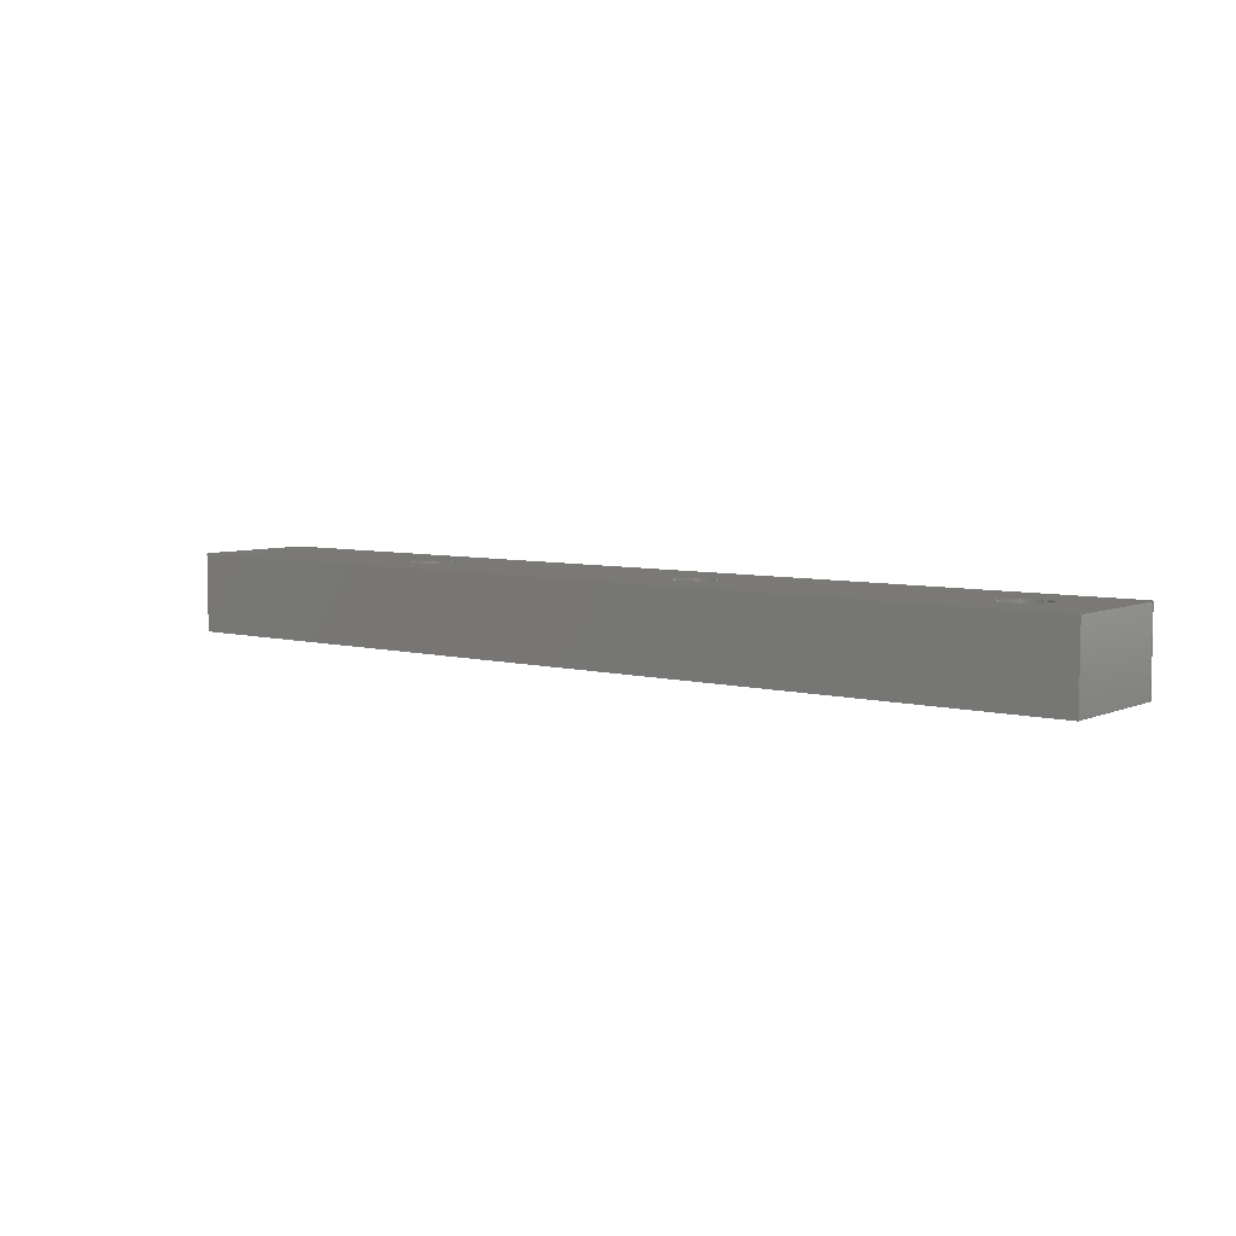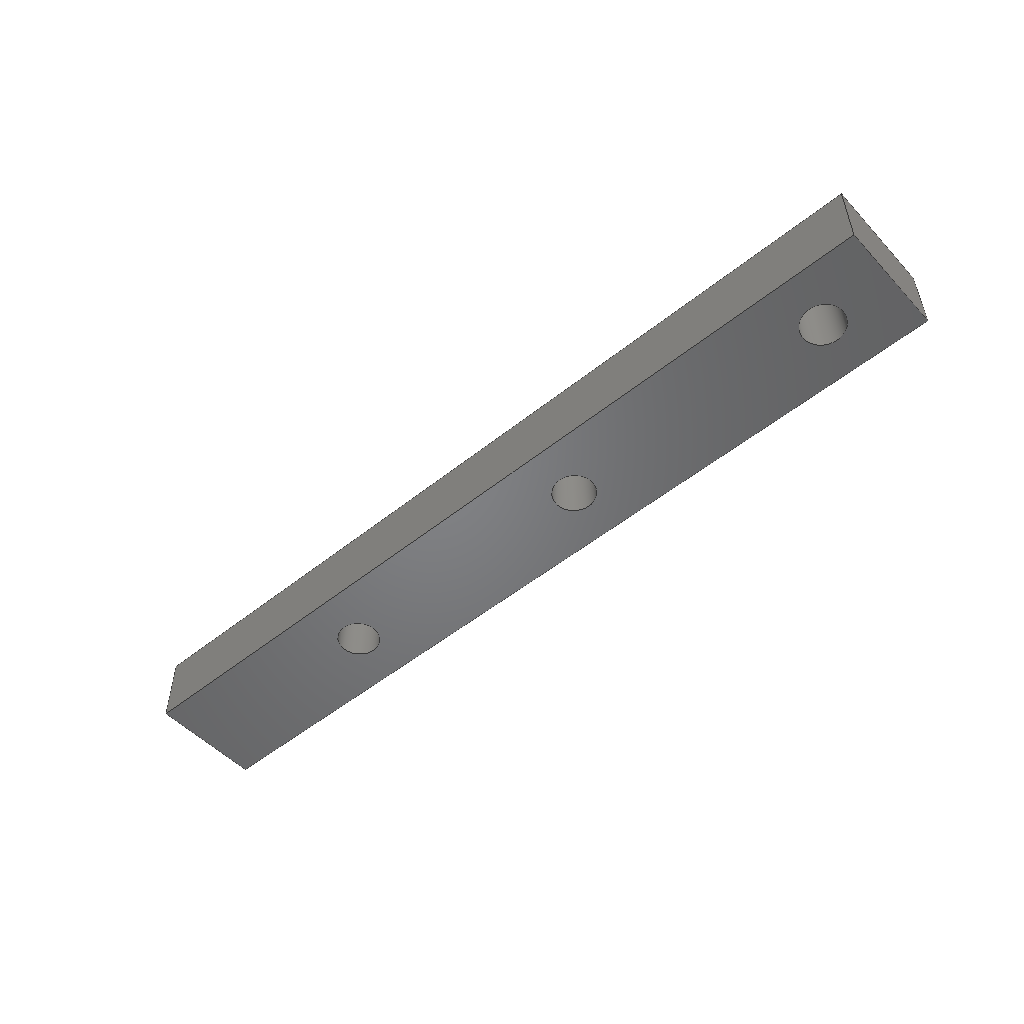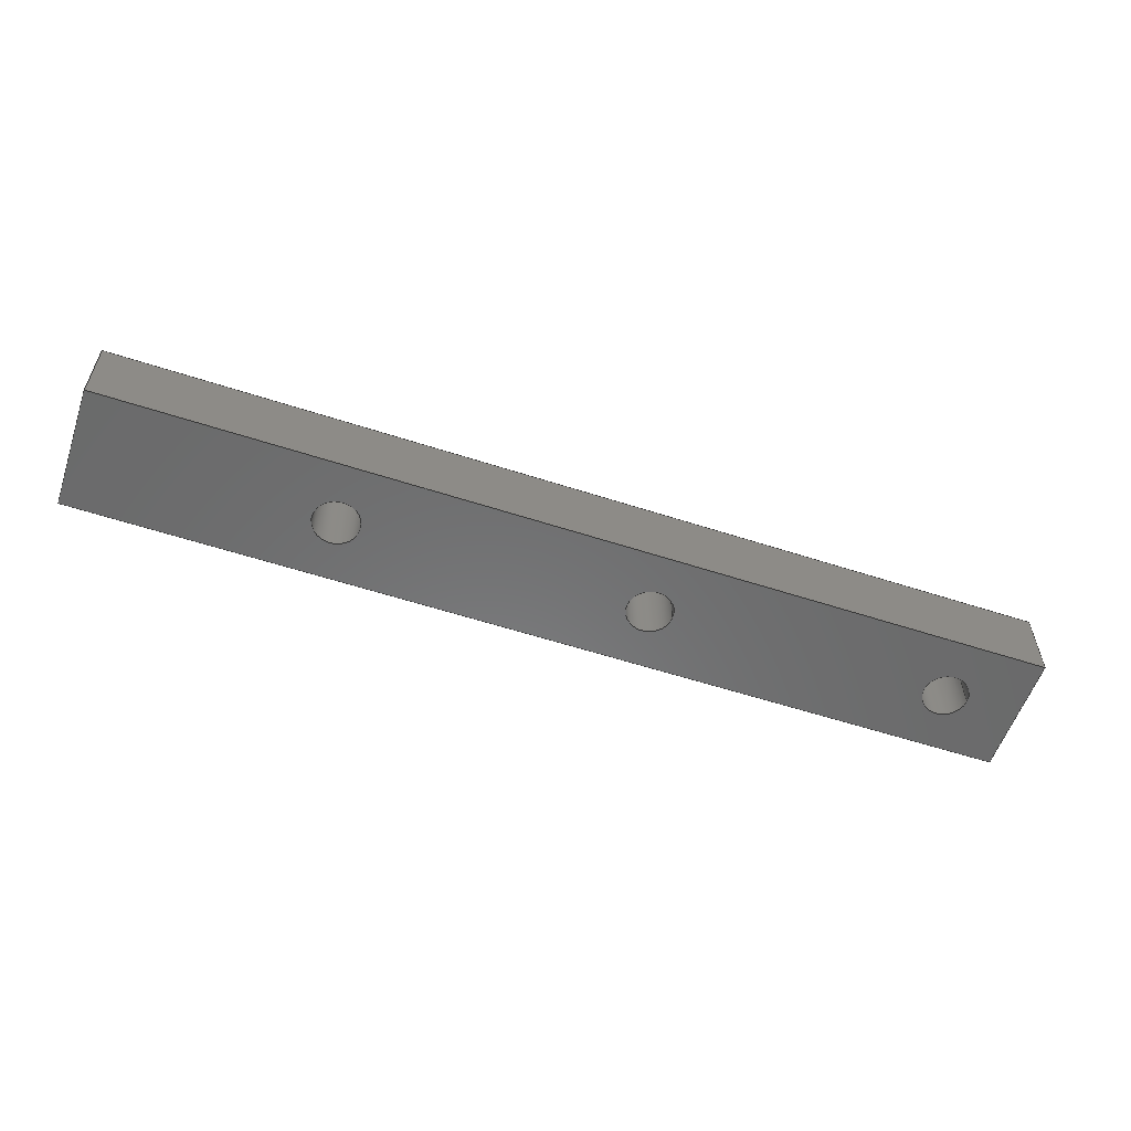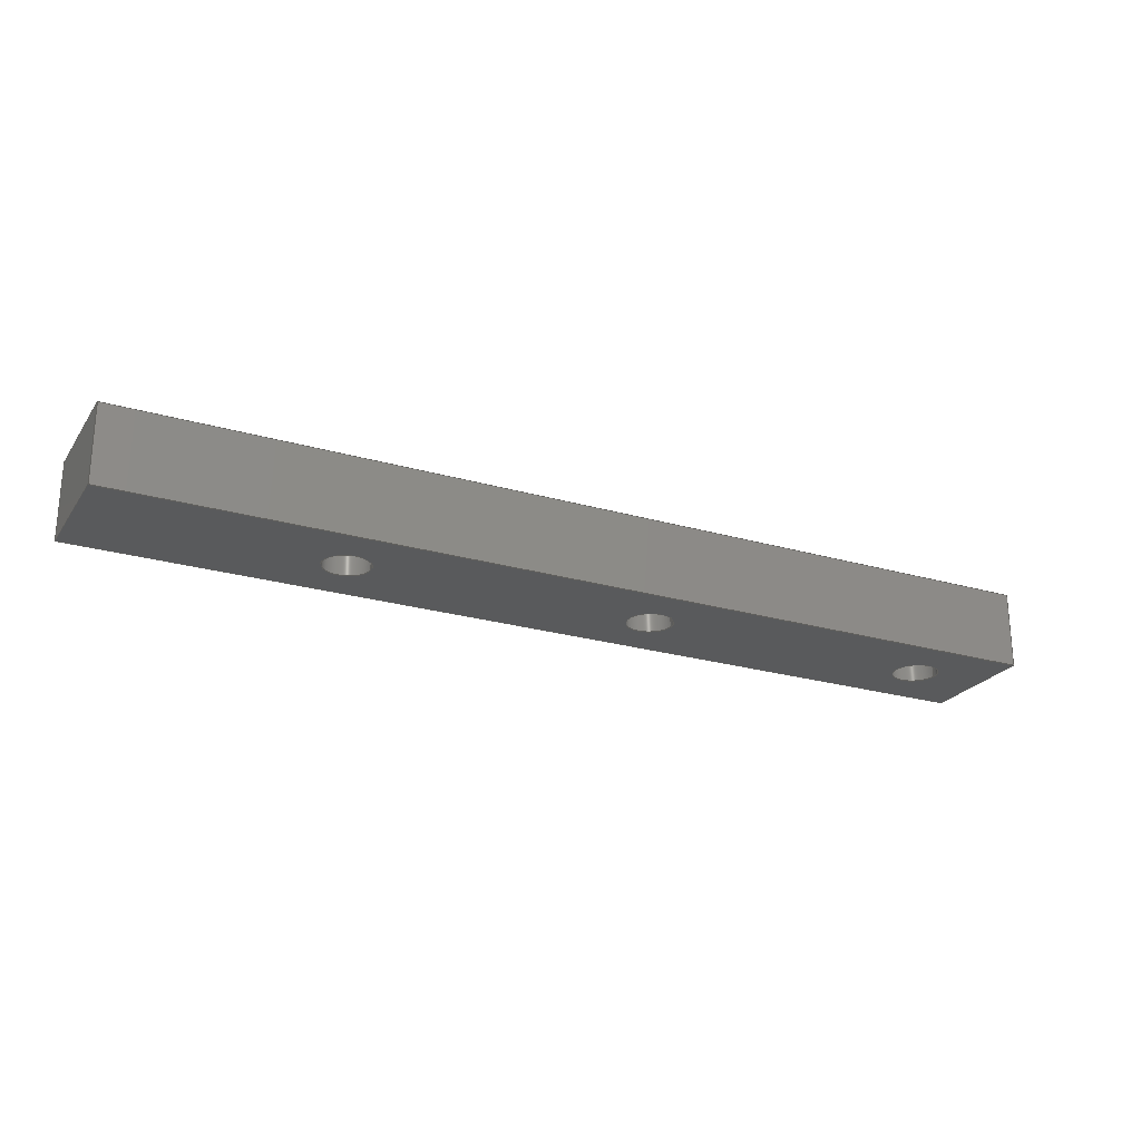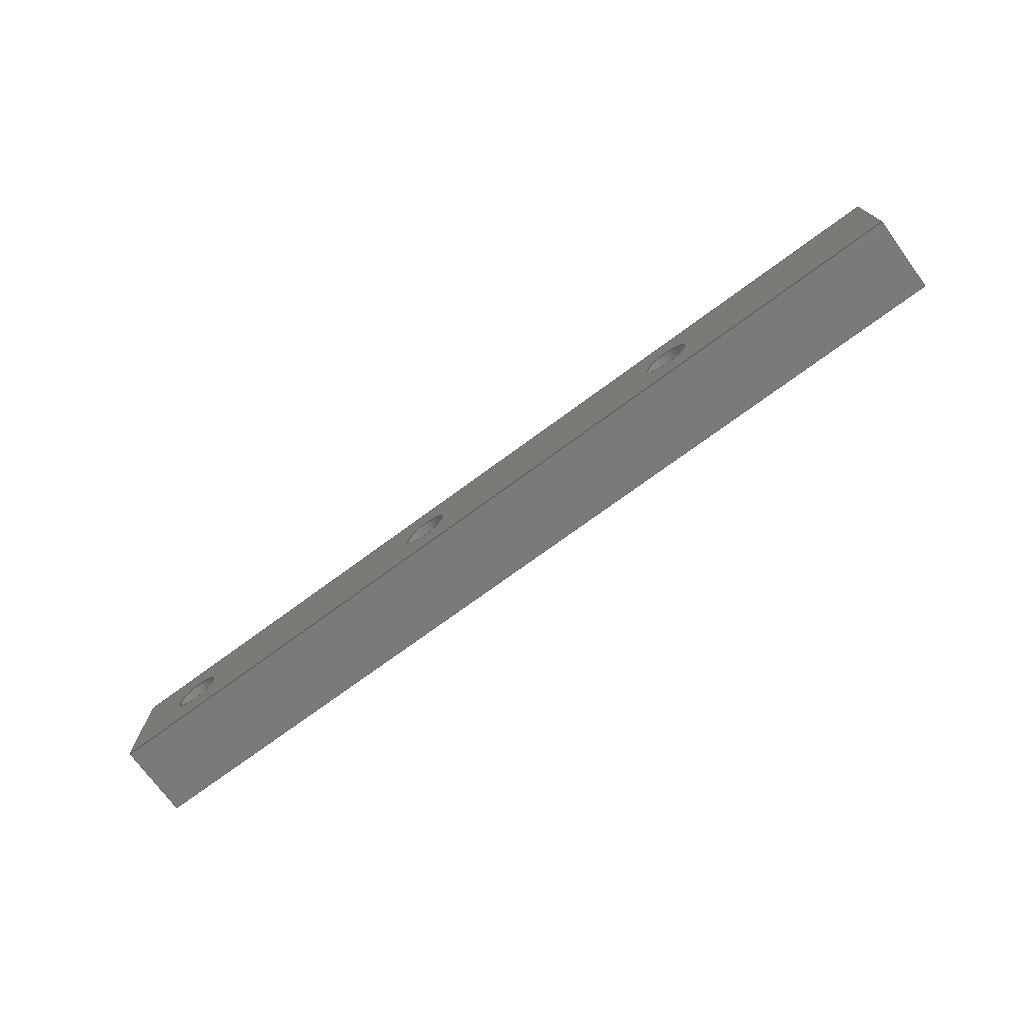
<metadata>
{"format":"step","ext":"stp","renderer":"f3d","projection":"perspective","resolution":1024,"background":"white","views":[{"elev":6.0,"azim":38.3,"up":"+Z"},{"elev":-51.1,"azim":41.3,"up":"+Z"},{"elev":-57.0,"azim":-18.8,"up":"+Z"},{"elev":-23.9,"azim":-26.0,"up":"+Z"},{"elev":-73.6,"azim":-143.7,"up":"+Y"}]}
</metadata>
<code>
ISO-10303-21;
DATA;
#1=PROPERTY_DEFINITION_REPRESENTATION(#5,#3);
#2=PROPERTY_DEFINITION_REPRESENTATION(#6,#4);
#3=REPRESENTATION('',(#7),#278);
#4=REPRESENTATION('',(#8),#278);
#5=PROPERTY_DEFINITION('pmi validation property','',#283);
#6=PROPERTY_DEFINITION('pmi validation property','',#283);
#7=VALUE_REPRESENTATION_ITEM('number of annotations',COUNT_MEASURE(0));
#8=VALUE_REPRESENTATION_ITEM('number of views',COUNT_MEASURE(0));
#9=SHAPE_REPRESENTATION_RELATIONSHIP('','',#174,#10);
#10=ADVANCED_BREP_SHAPE_REPRESENTATION('',(#172),#278);
#11=CIRCLE('',#180,1.5);
#12=CIRCLE('',#181,1.5);
#13=CIRCLE('',#183,1.5);
#14=CIRCLE('',#184,1.5);
#15=CIRCLE('',#186,1.5);
#16=CIRCLE('',#187,1.5);
#17=CYLINDRICAL_SURFACE('',#179,1.5);
#18=CYLINDRICAL_SURFACE('',#182,1.5);
#19=CYLINDRICAL_SURFACE('',#185,1.5);
#20=ORIENTED_EDGE('',*,*,#56,.T.);
#21=ORIENTED_EDGE('',*,*,#57,.F.);
#22=ORIENTED_EDGE('',*,*,#58,.F.);
#23=ORIENTED_EDGE('',*,*,#59,.T.);
#24=ORIENTED_EDGE('',*,*,#60,.T.);
#25=ORIENTED_EDGE('',*,*,#61,.F.);
#26=ORIENTED_EDGE('',*,*,#62,.F.);
#27=ORIENTED_EDGE('',*,*,#57,.T.);
#28=ORIENTED_EDGE('',*,*,#63,.T.);
#29=ORIENTED_EDGE('',*,*,#64,.F.);
#30=ORIENTED_EDGE('',*,*,#65,.F.);
#31=ORIENTED_EDGE('',*,*,#61,.T.);
#32=ORIENTED_EDGE('',*,*,#66,.T.);
#33=ORIENTED_EDGE('',*,*,#67,.F.);
#34=ORIENTED_EDGE('',*,*,#68,.T.);
#35=ORIENTED_EDGE('',*,*,#69,.F.);
#36=ORIENTED_EDGE('',*,*,#70,.T.);
#37=ORIENTED_EDGE('',*,*,#71,.F.);
#38=ORIENTED_EDGE('',*,*,#72,.F.);
#39=ORIENTED_EDGE('',*,*,#59,.F.);
#40=ORIENTED_EDGE('',*,*,#73,.T.);
#41=ORIENTED_EDGE('',*,*,#64,.T.);
#42=ORIENTED_EDGE('',*,*,#70,.F.);
#43=ORIENTED_EDGE('',*,*,#68,.F.);
#44=ORIENTED_EDGE('',*,*,#66,.F.);
#45=ORIENTED_EDGE('',*,*,#58,.T.);
#46=ORIENTED_EDGE('',*,*,#62,.T.);
#47=ORIENTED_EDGE('',*,*,#65,.T.);
#48=ORIENTED_EDGE('',*,*,#73,.F.);
#49=ORIENTED_EDGE('',*,*,#71,.T.);
#50=ORIENTED_EDGE('',*,*,#69,.T.);
#51=ORIENTED_EDGE('',*,*,#67,.T.);
#52=ORIENTED_EDGE('',*,*,#56,.F.);
#53=ORIENTED_EDGE('',*,*,#72,.T.);
#54=ORIENTED_EDGE('',*,*,#63,.F.);
#55=ORIENTED_EDGE('',*,*,#60,.F.);
#56=EDGE_CURVE('',#74,#75,#88,.T.);
#57=EDGE_CURVE('',#76,#75,#89,.T.);
#58=EDGE_CURVE('',#77,#76,#90,.T.);
#59=EDGE_CURVE('',#77,#74,#91,.T.);
#60=EDGE_CURVE('',#75,#78,#92,.T.);
#61=EDGE_CURVE('',#79,#78,#93,.T.);
#62=EDGE_CURVE('',#76,#79,#94,.T.);
#63=EDGE_CURVE('',#78,#80,#95,.T.);
#64=EDGE_CURVE('',#81,#80,#96,.T.);
#65=EDGE_CURVE('',#79,#81,#97,.T.);
#66=EDGE_CURVE('',#82,#82,#11,.T.);
#67=EDGE_CURVE('',#83,#83,#12,.T.);
#68=EDGE_CURVE('',#84,#84,#13,.T.);
#69=EDGE_CURVE('',#85,#85,#14,.T.);
#70=EDGE_CURVE('',#86,#86,#15,.T.);
#71=EDGE_CURVE('',#87,#87,#16,.T.);
#72=EDGE_CURVE('',#74,#80,#98,.T.);
#73=EDGE_CURVE('',#77,#81,#99,.T.);
#74=VERTEX_POINT('',#238);
#75=VERTEX_POINT('',#239);
#76=VERTEX_POINT('',#241);
#77=VERTEX_POINT('',#243);
#78=VERTEX_POINT('',#247);
#79=VERTEX_POINT('',#249);
#80=VERTEX_POINT('',#253);
#81=VERTEX_POINT('',#255);
#82=VERTEX_POINT('',#259);
#83=VERTEX_POINT('',#261);
#84=VERTEX_POINT('',#264);
#85=VERTEX_POINT('',#266);
#86=VERTEX_POINT('',#269);
#87=VERTEX_POINT('',#271);
#88=LINE('',#237,#100);
#89=LINE('',#240,#101);
#90=LINE('',#242,#102);
#91=LINE('',#244,#103);
#92=LINE('',#246,#104);
#93=LINE('',#248,#105);
#94=LINE('',#250,#106);
#95=LINE('',#252,#107);
#96=LINE('',#254,#108);
#97=LINE('',#256,#109);
#98=LINE('',#273,#110);
#99=LINE('',#274,#111);
#100=VECTOR('',#195,1000);
#101=VECTOR('',#196,1000);
#102=VECTOR('',#197,1000);
#103=VECTOR('',#198,1000);
#104=VECTOR('',#201,1000);
#105=VECTOR('',#202,1000);
#106=VECTOR('',#203,1000);
#107=VECTOR('',#206,1000);
#108=VECTOR('',#207,1000);
#109=VECTOR('',#208,1000);
#110=VECTOR('',#229,1000);
#111=VECTOR('',#230,1000);
#112=EDGE_LOOP('',(#20,#21,#22,#23));
#113=EDGE_LOOP('',(#24,#25,#26,#27));
#114=EDGE_LOOP('',(#28,#29,#30,#31));
#115=EDGE_LOOP('',(#32));
#116=EDGE_LOOP('',(#33));
#117=EDGE_LOOP('',(#34));
#118=EDGE_LOOP('',(#35));
#119=EDGE_LOOP('',(#36));
#120=EDGE_LOOP('',(#37));
#121=EDGE_LOOP('',(#38,#39,#40,#41));
#122=EDGE_LOOP('',(#42));
#123=EDGE_LOOP('',(#43));
#124=EDGE_LOOP('',(#44));
#125=EDGE_LOOP('',(#45,#46,#47,#48));
#126=EDGE_LOOP('',(#49));
#127=EDGE_LOOP('',(#50));
#128=EDGE_LOOP('',(#51));
#129=EDGE_LOOP('',(#52,#53,#54,#55));
#130=FACE_BOUND('',#112,.T.);
#131=FACE_BOUND('',#113,.T.);
#132=FACE_BOUND('',#114,.T.);
#133=FACE_BOUND('',#115,.T.);
#134=FACE_BOUND('',#116,.T.);
#135=FACE_BOUND('',#117,.T.);
#136=FACE_BOUND('',#118,.T.);
#137=FACE_BOUND('',#119,.T.);
#138=FACE_BOUND('',#120,.T.);
#139=FACE_BOUND('',#121,.T.);
#140=FACE_BOUND('',#122,.T.);
#141=FACE_BOUND('',#123,.T.);
#142=FACE_BOUND('',#124,.T.);
#143=FACE_BOUND('',#125,.T.);
#144=FACE_BOUND('',#126,.T.);
#145=FACE_BOUND('',#127,.T.);
#146=FACE_BOUND('',#128,.T.);
#147=FACE_BOUND('',#129,.T.);
#148=PLANE('',#176);
#149=PLANE('',#177);
#150=PLANE('',#178);
#151=PLANE('',#188);
#152=PLANE('',#189);
#153=PLANE('',#190);
#154=ADVANCED_FACE('',(#130),#148,.F.);
#155=ADVANCED_FACE('',(#131),#149,.F.);
#156=ADVANCED_FACE('',(#132),#150,.F.);
#157=ADVANCED_FACE('',(#133,#134),#17,.F.);
#158=ADVANCED_FACE('',(#135,#136),#18,.F.);
#159=ADVANCED_FACE('',(#137,#138),#19,.F.);
#160=ADVANCED_FACE('',(#139),#151,.T.);
#161=ADVANCED_FACE('',(#140,#141,#142,#143),#152,.T.);
#162=ADVANCED_FACE('',(#144,#145,#146,#147),#153,.F.);
#163=CLOSED_SHELL('',(#154,#155,#156,#157,#158,#159,#160,#161,#162));
#164=STYLED_ITEM('',(#165),#172);
#165=PRESENTATION_STYLE_ASSIGNMENT((#166));
#166=SURFACE_STYLE_USAGE(.BOTH.,#167);
#167=SURFACE_SIDE_STYLE('',(#168));
#168=SURFACE_STYLE_FILL_AREA(#169);
#169=FILL_AREA_STYLE('',(#170));
#170=FILL_AREA_STYLE_COLOUR('',#171);
#171=COLOUR_RGB('',0.6902,0.7529,0.8784);
#172=MANIFOLD_SOLID_BREP('SpacerHotend',#163);
#173=SHAPE_DEFINITION_REPRESENTATION(#283,#174);
#174=SHAPE_REPRESENTATION('SpacerHotend',(#175),#278);
#175=AXIS2_PLACEMENT_3D('',#235,#191,#192);
#176=AXIS2_PLACEMENT_3D('',#236,#193,#194);
#177=AXIS2_PLACEMENT_3D('',#245,#199,#200);
#178=AXIS2_PLACEMENT_3D('',#251,#204,#205);
#179=AXIS2_PLACEMENT_3D('',#257,#209,#210);
#180=AXIS2_PLACEMENT_3D('',#258,#211,#212);
#181=AXIS2_PLACEMENT_3D('',#260,#213,#214);
#182=AXIS2_PLACEMENT_3D('',#262,#215,#216);
#183=AXIS2_PLACEMENT_3D('',#263,#217,#218);
#184=AXIS2_PLACEMENT_3D('',#265,#219,#220);
#185=AXIS2_PLACEMENT_3D('',#267,#221,#222);
#186=AXIS2_PLACEMENT_3D('',#268,#223,#224);
#187=AXIS2_PLACEMENT_3D('',#270,#225,#226);
#188=AXIS2_PLACEMENT_3D('',#272,#227,#228);
#189=AXIS2_PLACEMENT_3D('',#275,#231,#232);
#190=AXIS2_PLACEMENT_3D('',#276,#233,#234);
#191=DIRECTION('',(0,0,1));
#192=DIRECTION('',(1,0,0));
#193=DIRECTION('',(-1,0,0));
#194=DIRECTION('',(0,0,1));
#195=DIRECTION('',(0,1,0));
#196=DIRECTION('',(0,0,-1));
#197=DIRECTION('',(0,1,0));
#198=DIRECTION('',(0,0,-1));
#199=DIRECTION('',(1.156e-16,-1,0));
#200=DIRECTION('',(1,1.156e-16,0));
#201=DIRECTION('',(-1,-1.156e-16,0));
#202=DIRECTION('',(0,0,-1));
#203=DIRECTION('',(-1,-1.156e-16,0));
#204=DIRECTION('',(1,0,0));
#205=DIRECTION('',(0,0,-1));
#206=DIRECTION('',(0,-1,0));
#207=DIRECTION('',(0,0,-1));
#208=DIRECTION('',(0,-1,0));
#209=DIRECTION('',(0,0,-1));
#210=DIRECTION('',(-1,0,0));
#211=DIRECTION('',(0,0,1));
#212=DIRECTION('',(1,0,0));
#213=DIRECTION('',(0,0,1));
#214=DIRECTION('',(1,0,0));
#215=DIRECTION('',(0,0,-1));
#216=DIRECTION('',(-1,0,0));
#217=DIRECTION('',(0,0,1));
#218=DIRECTION('',(1,0,0));
#219=DIRECTION('',(0,0,1));
#220=DIRECTION('',(1,0,0));
#221=DIRECTION('',(0,0,-1));
#222=DIRECTION('',(-1,0,0));
#223=DIRECTION('',(0,0,1));
#224=DIRECTION('',(1,0,0));
#225=DIRECTION('',(0,0,1));
#226=DIRECTION('',(1,0,0));
#227=DIRECTION('',(1.225e-16,-1,0));
#228=DIRECTION('',(1,1.225e-16,0));
#229=DIRECTION('',(-1,-1.225e-16,0));
#230=DIRECTION('',(-1,-1.225e-16,0));
#231=DIRECTION('',(0,0,1));
#232=DIRECTION('',(1,0,0));
#233=DIRECTION('',(0,0,1));
#234=DIRECTION('',(1,0,0));
#235=CARTESIAN_POINT('',(0,0,0));
#236=CARTESIAN_POINT('',(0,0,5));
#237=CARTESIAN_POINT('',(0,0,0));
#238=CARTESIAN_POINT('',(0,0,0));
#239=CARTESIAN_POINT('',(0,8,0));
#240=CARTESIAN_POINT('',(0,8,5));
#241=CARTESIAN_POINT('',(0,8,5));
#242=CARTESIAN_POINT('',(0,0,5));
#243=CARTESIAN_POINT('',(0,0,5));
#244=CARTESIAN_POINT('',(0,0,5));
#245=CARTESIAN_POINT('',(-9.252e-16,8,5));
#246=CARTESIAN_POINT('',(-9.252e-16,8,0));
#247=CARTESIAN_POINT('',(-61,8,0));
#248=CARTESIAN_POINT('',(-61,8,5));
#249=CARTESIAN_POINT('',(-61,8,5));
#250=CARTESIAN_POINT('',(-9.252e-16,8,5));
#251=CARTESIAN_POINT('',(-61,0,5));
#252=CARTESIAN_POINT('',(-61,0,0));
#253=CARTESIAN_POINT('',(-61,-6.939e-15,0));
#254=CARTESIAN_POINT('',(-61,-6.939e-15,5));
#255=CARTESIAN_POINT('',(-61,-6.939e-15,5));
#256=CARTESIAN_POINT('',(-61,0,5));
#257=CARTESIAN_POINT('',(-45,4,5));
#258=CARTESIAN_POINT('',(-45,4,5));
#259=CARTESIAN_POINT('',(-43.5,4,5));
#260=CARTESIAN_POINT('',(-45,4,0));
#261=CARTESIAN_POINT('',(-43.5,4,0));
#262=CARTESIAN_POINT('',(-25,4,5));
#263=CARTESIAN_POINT('',(-25,4,5));
#264=CARTESIAN_POINT('',(-23.5,4,5));
#265=CARTESIAN_POINT('',(-25,4,0));
#266=CARTESIAN_POINT('',(-23.5,4,0));
#267=CARTESIAN_POINT('',(-5,4,5));
#268=CARTESIAN_POINT('',(-5,4,5));
#269=CARTESIAN_POINT('',(-3.5,4,5));
#270=CARTESIAN_POINT('',(-5,4,0));
#271=CARTESIAN_POINT('',(-3.5,4,0));
#272=CARTESIAN_POINT('',(0,0,5));
#273=CARTESIAN_POINT('',(0,0,0));
#274=CARTESIAN_POINT('',(0,0,5));
#275=CARTESIAN_POINT('',(0,0,5));
#276=CARTESIAN_POINT('',(0,0,0));
#277=MECHANICAL_DESIGN_GEOMETRIC_PRESENTATION_REPRESENTATION('',(#164),
#278);
#278=(
GEOMETRIC_REPRESENTATION_CONTEXT(3)
GLOBAL_UNCERTAINTY_ASSIGNED_CONTEXT((#279))
GLOBAL_UNIT_ASSIGNED_CONTEXT((#282,#281,#280))
REPRESENTATION_CONTEXT('SpacerHotend','TOP_LEVEL_ASSEMBLY_PART')
);
#279=UNCERTAINTY_MEASURE_WITH_UNIT(LENGTH_MEASURE(0.005),#282,
'DISTANCE_ACCURACY_VALUE','Maximum Tolerance applied to model');
#280=(
NAMED_UNIT(*)
SI_UNIT($,.STERADIAN.)
SOLID_ANGLE_UNIT()
);
#281=(
NAMED_UNIT(*)
PLANE_ANGLE_UNIT()
SI_UNIT($,.RADIAN.)
);
#282=(
LENGTH_UNIT()
NAMED_UNIT(*)
SI_UNIT(.MILLI.,.METRE.)
);
#283=PRODUCT_DEFINITION_SHAPE('','',#284);
#284=PRODUCT_DEFINITION('','',#286,#285);
#285=DESIGN_CONTEXT('',#292,'design');
#286=PRODUCT_DEFINITION_FORMATION_WITH_SPECIFIED_SOURCE('','',#288,
 .NOT_KNOWN.);
#287=PRODUCT_RELATED_PRODUCT_CATEGORY('','',(#288));
#288=PRODUCT('SpacerHotend','SpacerHotend','SpacerHotend',(#290));
#289=PRODUCT_CATEGORY('','');
#290=MECHANICAL_CONTEXT('',#292,'mechanical');
#291=APPLICATION_PROTOCOL_DEFINITION('international standard',
'config_control_design',2010,#292);
#292=APPLICATION_CONTEXT(
'configuration controlled 3D designs of mechanical parts and assemblie
s');
ENDSEC;
END-ISO-10303-21;

</code>
